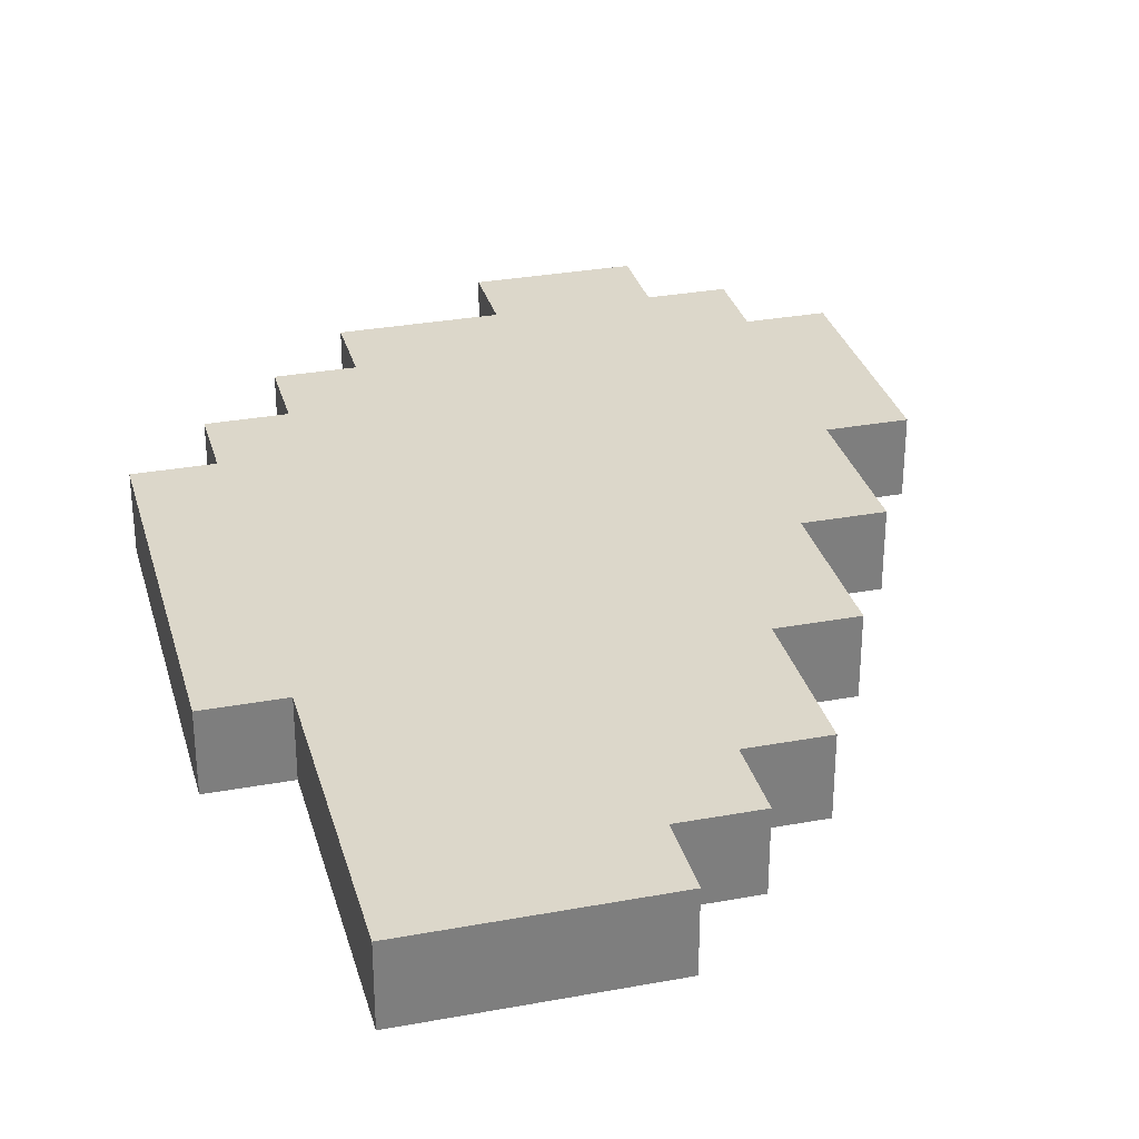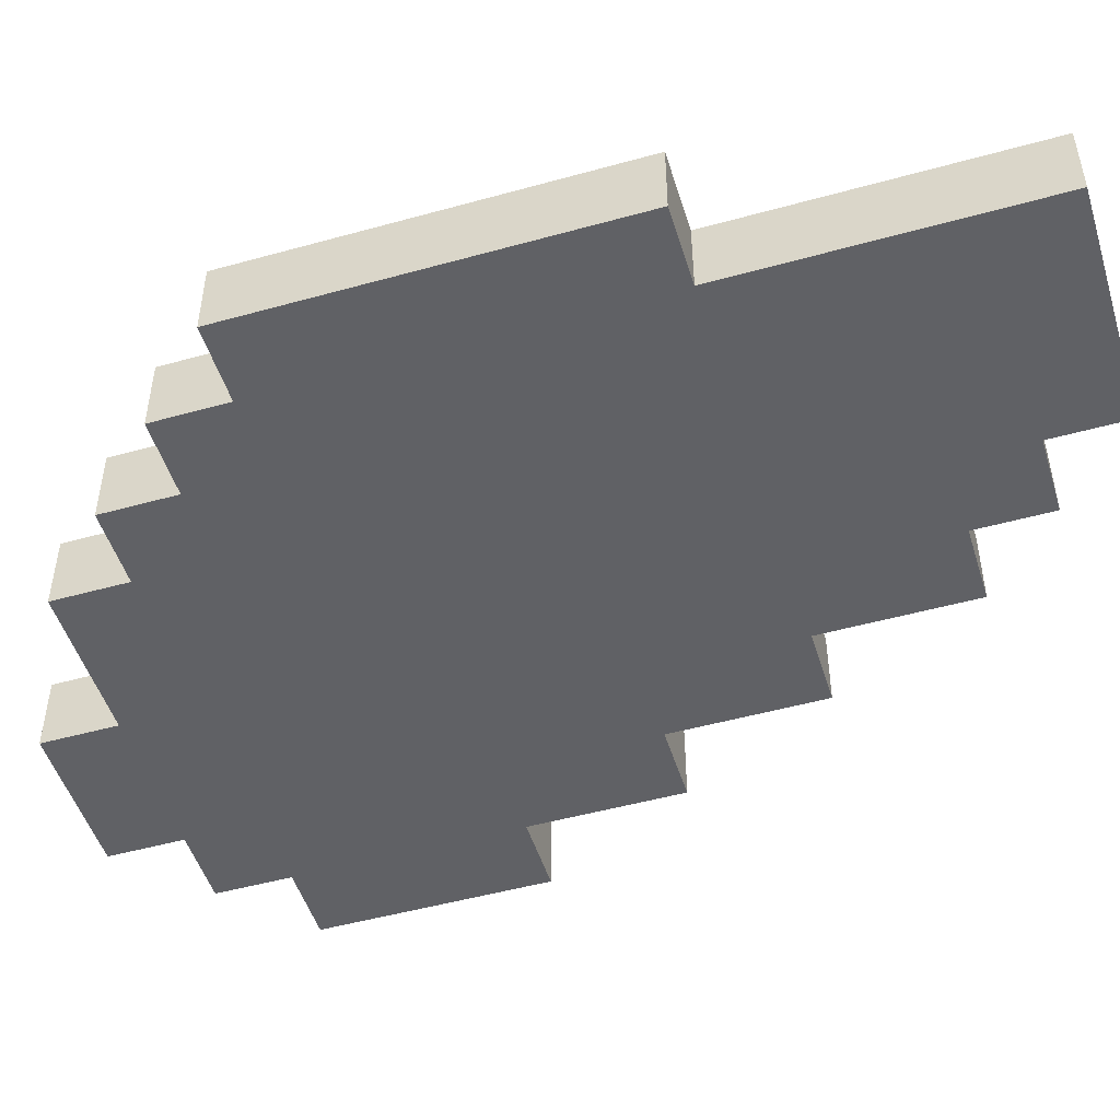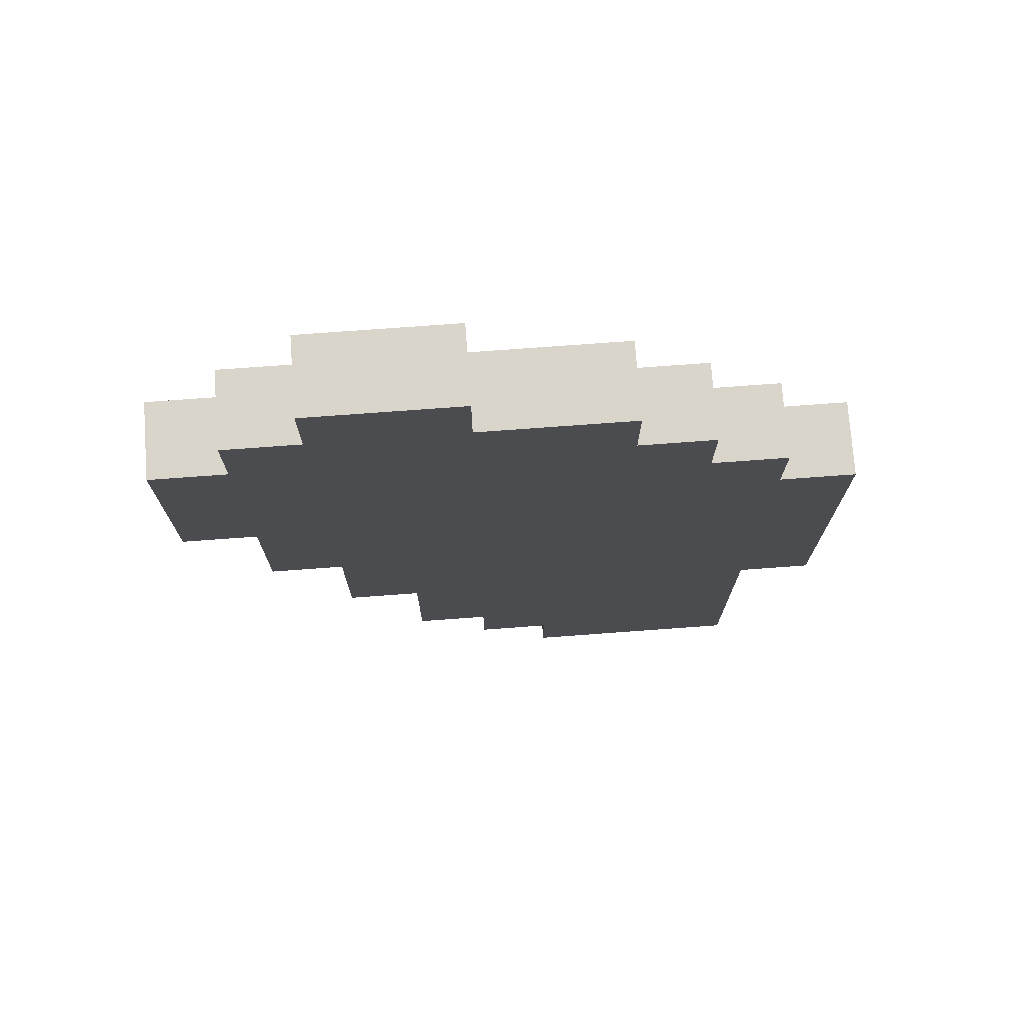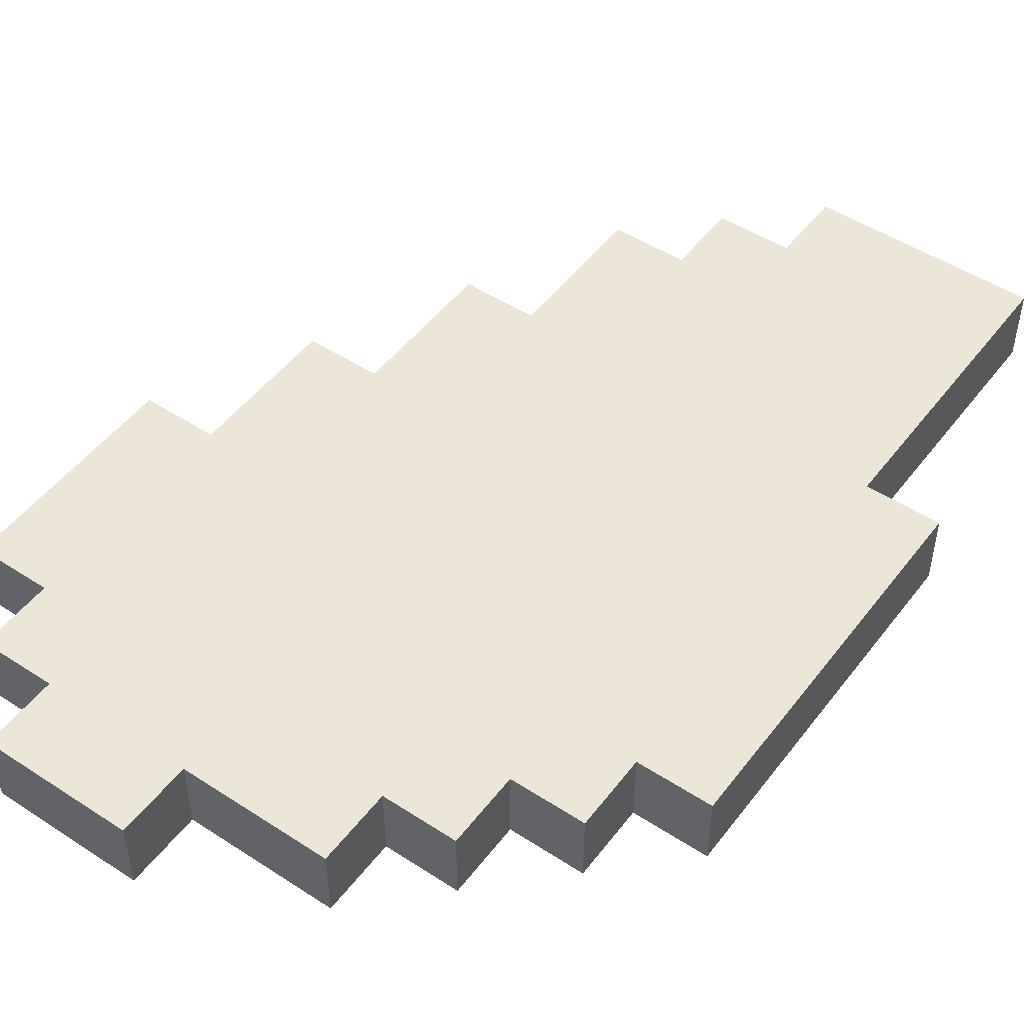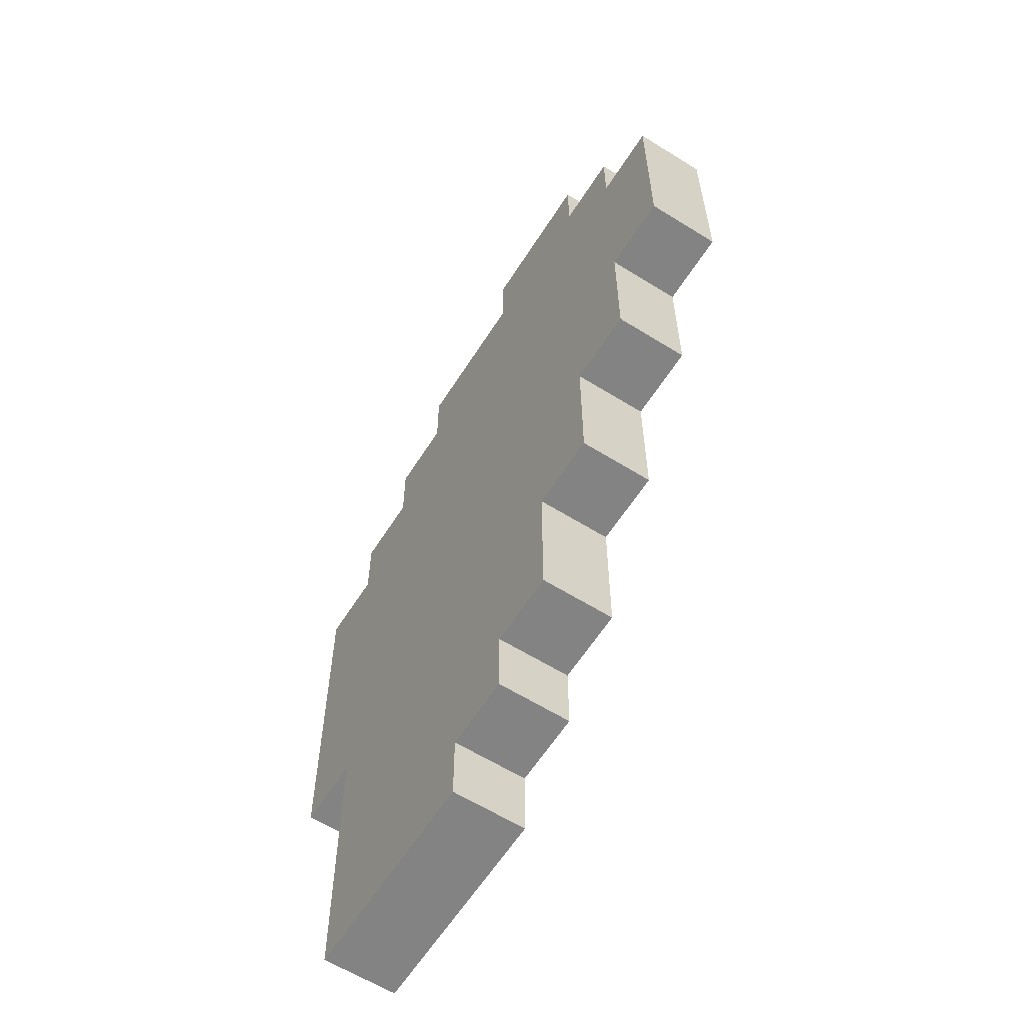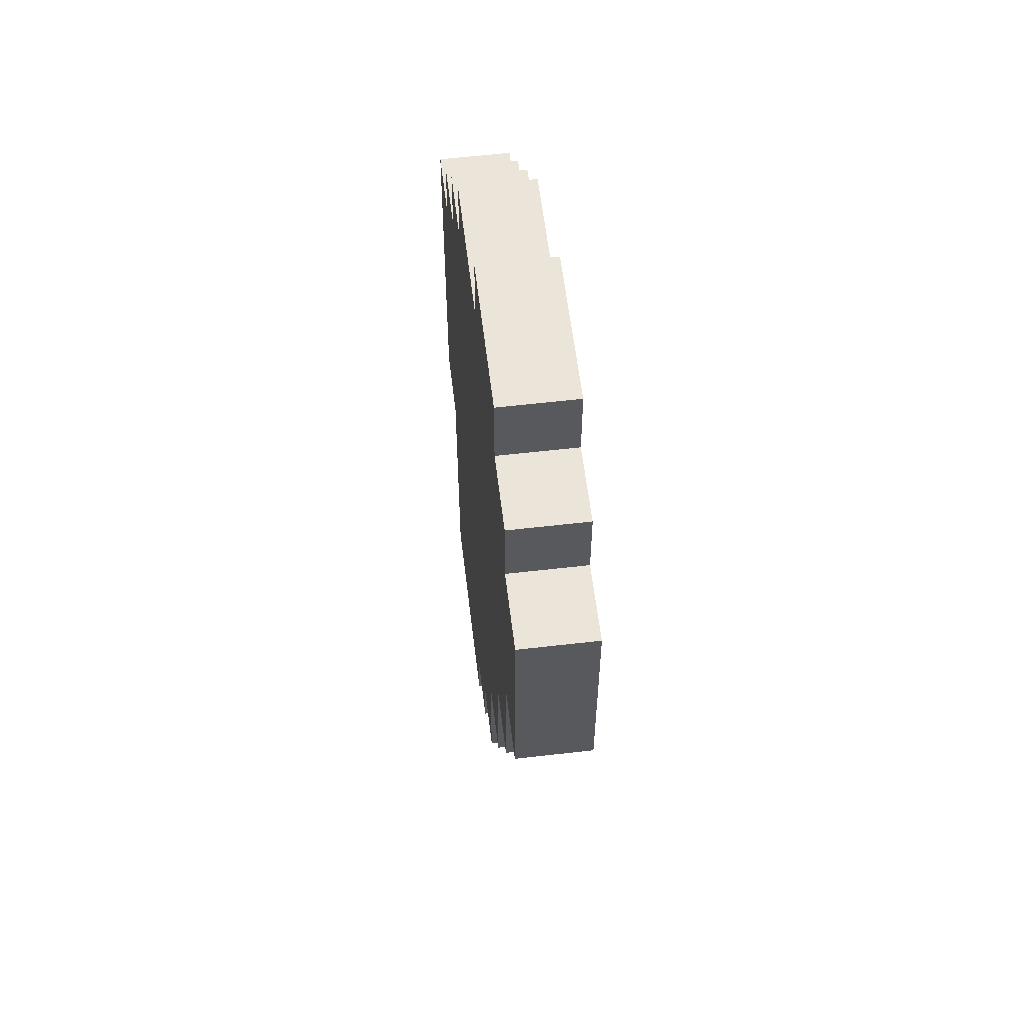
<metadata>
{"format":"obj","ext":"obj","renderer":"f3d","projection":"perspective","resolution":1024,"background":"white","views":[{"elev":30.8,"azim":165.2,"up":"+Y"},{"elev":-49.4,"azim":107.1,"up":"+Y"},{"elev":74.7,"azim":-4.2,"up":"+Z"},{"elev":49.3,"azim":35.8,"up":"+Y"},{"elev":-61.2,"azim":-122.4,"up":"+Z"},{"elev":59.1,"azim":-96.8,"up":"+Z"}]}
</metadata>
<code>
o
v -1.3 2.6 4.2
v -1.3 2.6 3.9
v -1.3 2.7 4.2
v -1.3 2.7 3.9
v -1.2 2.6 4.3
v -1.2 2.6 4.2
v -1.2 2.6 3.9
v -1.2 2.6 3.7
v -1.2 2.7 4.3
v -1.2 2.7 4.2
v -1.2 2.7 3.9
v -1.2 2.7 3.7
v -1.1 2.6 4.4
v -1.1 2.6 4.3
v -1.1 2.6 3.7
v -1.1 2.6 3.5
v -1.1 2.7 4.4
v -1.1 2.7 4.3
v -1.1 2.7 3.7
v -1.1 2.7 3.5
v -1 2.6 3.5
v -1 2.6 3.3
v -1 2.7 3.5
v -1 2.7 3.3
v -0.9 2.6 3.3
v -0.9 2.6 3.2
v -0.9 2.7 3.3
v -0.9 2.7 3.2
v -0.8 2.6 3.2
v -0.8 2.6 3.1
v -0.8 2.7 3.2
v -0.8 2.7 3.1
v -0.9 2.6 4.4
v -0.9 2.6 4.3
v -0.9 2.7 4.4
v -0.9 2.7 4.3
v -0.7 2.6 4.3
v -0.7 2.6 4.2
v -0.7 2.7 4.3
v -0.7 2.7 4.2
v -0.6 2.6 4.2
v -0.6 2.6 4.1
v -0.6 2.7 4.2
v -0.6 2.7 4.1
v -0.5 2.6 4.1
v -0.5 2.6 4
v -0.5 2.6 3.5
v -0.5 2.6 3.4
v -0.5 2.6 3.1
v -0.5 2.7 4.1
v -0.5 2.7 4
v -0.5 2.7 3.5
v -0.5 2.7 3.4
v -0.5 2.7 3.1
v -0.4 2.6 4
v -0.4 2.6 3.5
v -0.4 2.7 4
v -0.4 2.7 3.5
v -1.1 2.6 4.4
v -1.1 2.7 4.4
v -1 2.6 4.4
v -1 2.7 4.4
v -0.9 2.6 4.4
v -0.9 2.7 4.4
v -1.2 2.6 4.3
v -1.2 2.7 4.3
v -1.1 2.6 4.3
v -1.1 2.7 4.3
v -0.9 2.6 4.3
v -0.9 2.7 4.3
v -0.7 2.6 4.3
v -0.7 2.7 4.3
v -1.3 2.6 4.2
v -1.3 2.7 4.2
v -1.2 2.6 4.2
v -1.2 2.7 4.2
v -0.7 2.6 4.2
v -0.7 2.7 4.2
v -0.6 2.6 4.2
v -0.6 2.7 4.2
v -0.6 2.6 4.1
v -0.6 2.7 4.1
v -0.5 2.6 4.1
v -0.5 2.7 4.1
v -0.5 2.6 4
v -0.5 2.7 4
v -0.4 2.6 4
v -0.4 2.7 4
v -1.3 2.6 3.9
v -1.3 2.7 3.9
v -1.2 2.6 3.9
v -1.2 2.7 3.9
v -1.2 2.6 3.7
v -1.2 2.7 3.7
v -1.1 2.6 3.7
v -1.1 2.7 3.7
v -1.1 2.6 3.5
v -1.1 2.7 3.5
v -1 2.6 3.5
v -1 2.7 3.5
v -0.5 2.6 3.5
v -0.5 2.7 3.5
v -0.4 2.6 3.5
v -0.4 2.7 3.5
v -1 2.6 3.3
v -1 2.7 3.3
v -0.9 2.6 3.3
v -0.9 2.7 3.3
v -0.9 2.6 3.2
v -0.9 2.7 3.2
v -0.8 2.6 3.2
v -0.8 2.7 3.2
v -0.8 2.6 3.1
v -0.8 2.7 3.1
v -0.5 2.6 3.1
v -0.5 2.7 3.1
v -1.1 2.6 4.4
v -1 2.6 4.4
v -0.9 2.6 4.4
v -1.2 2.6 4.3
v -1.1 2.6 4.3
v -0.9 2.6 4.3
v -0.7 2.6 4.3
v -1.3 2.6 4.2
v -1.2 2.6 4.2
v -1 2.6 4.2
v -0.9 2.6 4.2
v -0.7 2.6 4.2
v -0.6 2.6 4.2
v -0.6 2.6 4.1
v -0.5 2.6 4.1
v -0.9 2.6 4
v -0.8 2.6 4
v -0.5 2.6 4
v -0.4 2.6 4
v -1.3 2.6 3.9
v -1.2 2.6 3.9
v -0.8 2.6 3.8
v -0.7 2.6 3.8
v -1.2 2.6 3.7
v -1.1 2.6 3.7
v -0.7 2.6 3.6
v -0.6 2.6 3.6
v -1.1 2.6 3.5
v -1 2.6 3.5
v -0.5 2.6 3.5
v -0.4 2.6 3.5
v -0.6 2.6 3.4
v -0.5 2.6 3.4
v -1 2.6 3.3
v -0.9 2.6 3.3
v -0.9 2.6 3.2
v -0.8 2.6 3.2
v -0.8 2.6 3.1
v -0.5 2.6 3.1
v -1.1 2.7 4.4
v -1 2.7 4.4
v -0.9 2.7 4.4
v -1.2 2.7 4.3
v -1.1 2.7 4.3
v -0.9 2.7 4.3
v -0.7 2.7 4.3
v -1.3 2.7 4.2
v -1.2 2.7 4.2
v -1 2.7 4.2
v -0.9 2.7 4.2
v -0.7 2.7 4.2
v -0.6 2.7 4.2
v -0.6 2.7 4.1
v -0.5 2.7 4.1
v -0.9 2.7 4
v -0.8 2.7 4
v -0.5 2.7 4
v -0.4 2.7 4
v -1.3 2.7 3.9
v -1.2 2.7 3.9
v -0.8 2.7 3.8
v -0.7 2.7 3.8
v -1.2 2.7 3.7
v -1.1 2.7 3.7
v -0.7 2.7 3.6
v -0.6 2.7 3.6
v -1.1 2.7 3.5
v -1 2.7 3.5
v -0.5 2.7 3.5
v -0.4 2.7 3.5
v -0.6 2.7 3.4
v -0.5 2.7 3.4
v -1 2.7 3.3
v -0.9 2.7 3.3
v -0.9 2.7 3.2
v -0.8 2.7 3.2
v -0.8 2.7 3.1
v -0.5 2.7 3.1
f 3 2 1
f 4 2 3
f 9 6 5
f 10 6 9
f 11 8 7
f 12 8 11
f 17 14 13
f 18 14 17
f 19 16 15
f 20 16 19
f 23 22 21
f 24 22 23
f 27 26 25
f 28 26 27
f 31 30 29
f 32 30 31
f 33 34 35
f 35 34 36
f 37 38 39
f 39 38 40
f 41 42 43
f 43 42 44
f 45 46 50
f 50 46 51
f 47 48 52
f 48 49 53
f 52 48 53
f 53 49 54
f 55 56 57
f 57 56 58
f 61 60 59
f 62 60 61
f 63 62 61
f 64 62 63
f 67 66 65
f 68 66 67
f 71 70 69
f 72 70 71
f 75 74 73
f 76 74 75
f 79 78 77
f 80 78 79
f 83 82 81
f 84 82 83
f 87 86 85
f 88 86 87
f 89 90 91
f 91 90 92
f 93 94 95
f 95 94 96
f 97 98 99
f 99 98 100
f 101 102 103
f 103 102 104
f 105 106 107
f 107 106 108
f 109 110 111
f 111 110 112
f 113 114 115
f 115 114 116
f 121 118 117
f 122 119 118
f 125 121 120
f 126 123 122
f 126 118 121
f 126 121 125
f 126 122 118
f 127 123 126
f 128 123 127
f 130 128 127
f 130 129 128
f 132 125 124
f 132 131 130
f 132 130 127
f 132 127 126
f 132 126 125
f 133 131 132
f 134 131 133
f 136 132 124
f 136 133 132
f 137 133 136
f 138 135 134
f 138 133 137
f 138 134 133
f 139 135 138
f 140 138 137
f 140 139 138
f 141 139 140
f 142 135 139
f 142 139 141
f 143 135 142
f 144 142 141
f 144 143 142
f 145 143 144
f 146 135 143
f 147 135 146
f 148 143 145
f 148 146 143
f 149 146 148
f 150 148 145
f 150 149 148
f 151 149 150
f 152 149 151
f 153 149 152
f 154 149 153
f 155 149 154
f 156 157 160
f 157 158 161
f 159 160 164
f 161 162 165
f 160 157 165
f 164 160 165
f 157 161 165
f 165 162 166
f 166 162 167
f 166 167 169
f 167 168 169
f 163 164 171
f 169 170 171
f 166 169 171
f 165 166 171
f 164 165 171
f 171 170 172
f 172 170 173
f 163 171 175
f 171 172 175
f 175 172 176
f 173 174 177
f 176 172 177
f 172 173 177
f 177 174 178
f 176 177 179
f 177 178 179
f 179 178 180
f 178 174 181
f 180 178 181
f 181 174 182
f 180 181 183
f 181 182 183
f 183 182 184
f 182 174 185
f 185 174 186
f 184 182 187
f 182 185 187
f 187 185 188
f 184 187 189
f 187 188 189
f 189 188 190
f 190 188 191
f 191 188 192
f 192 188 193
f 193 188 194

</code>
